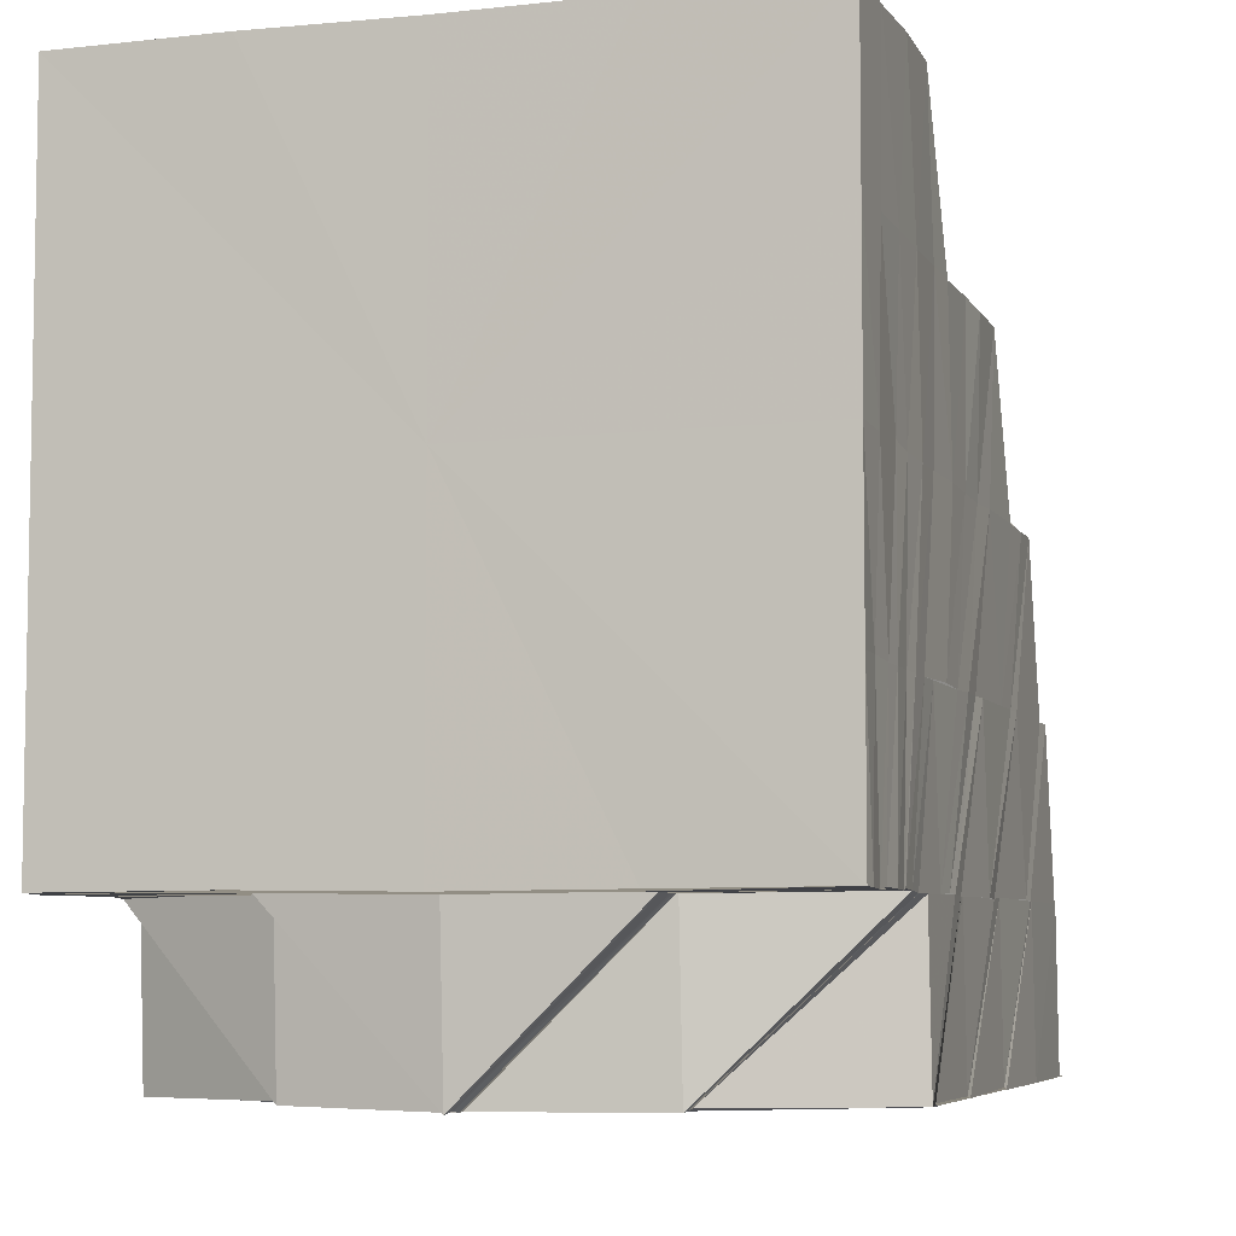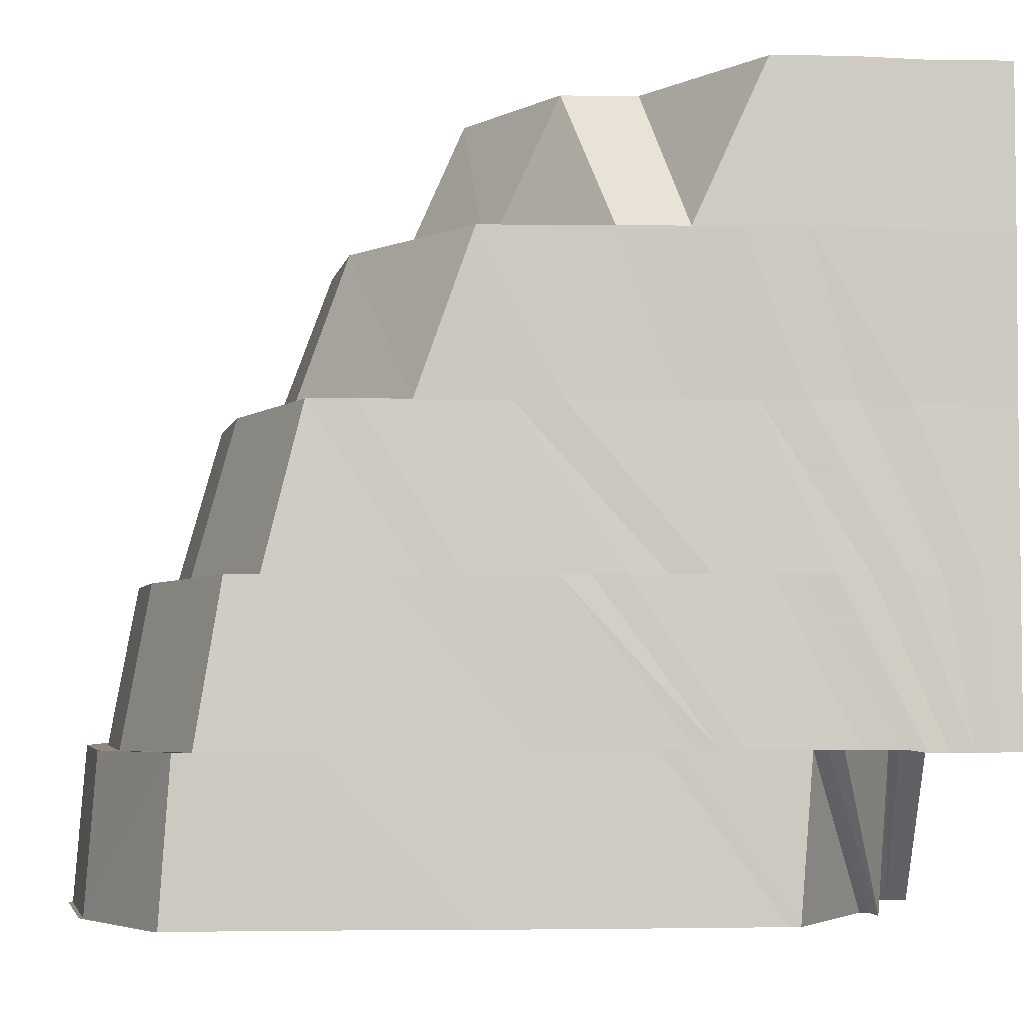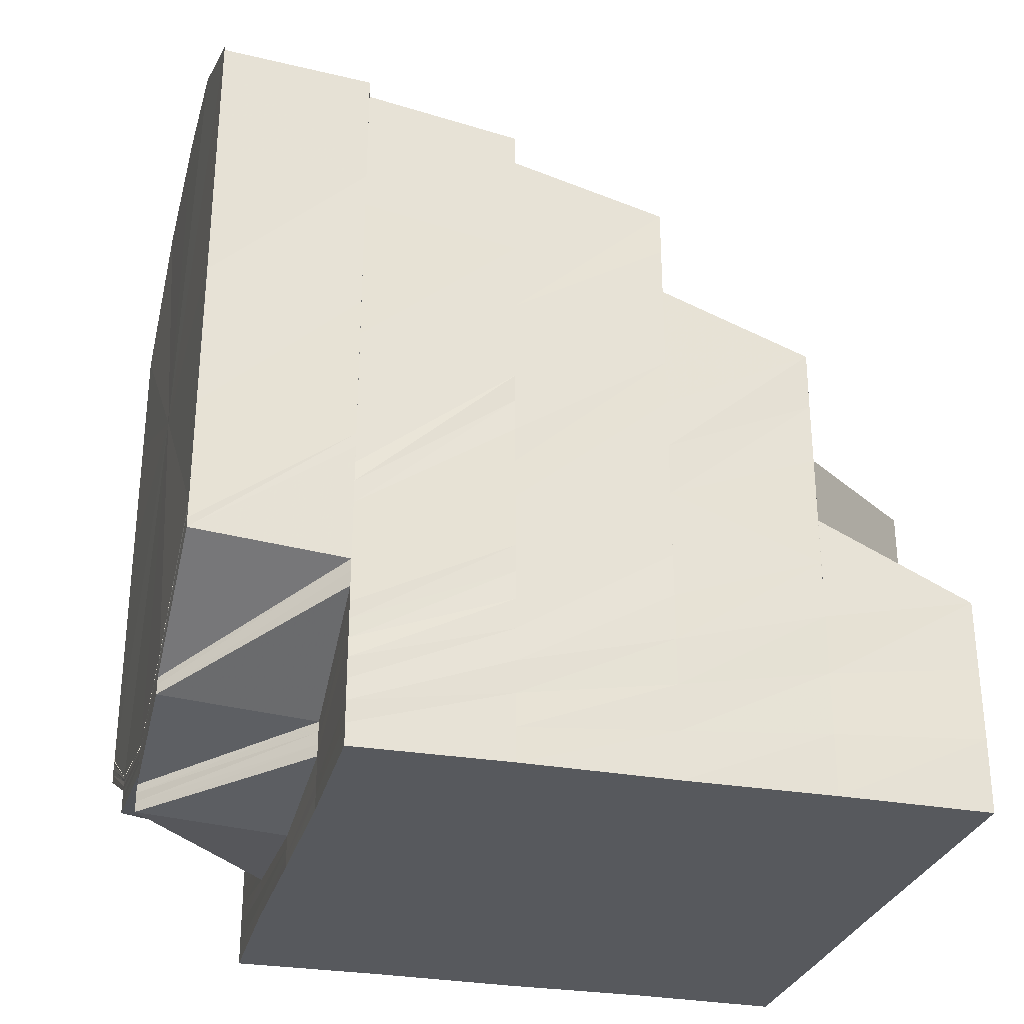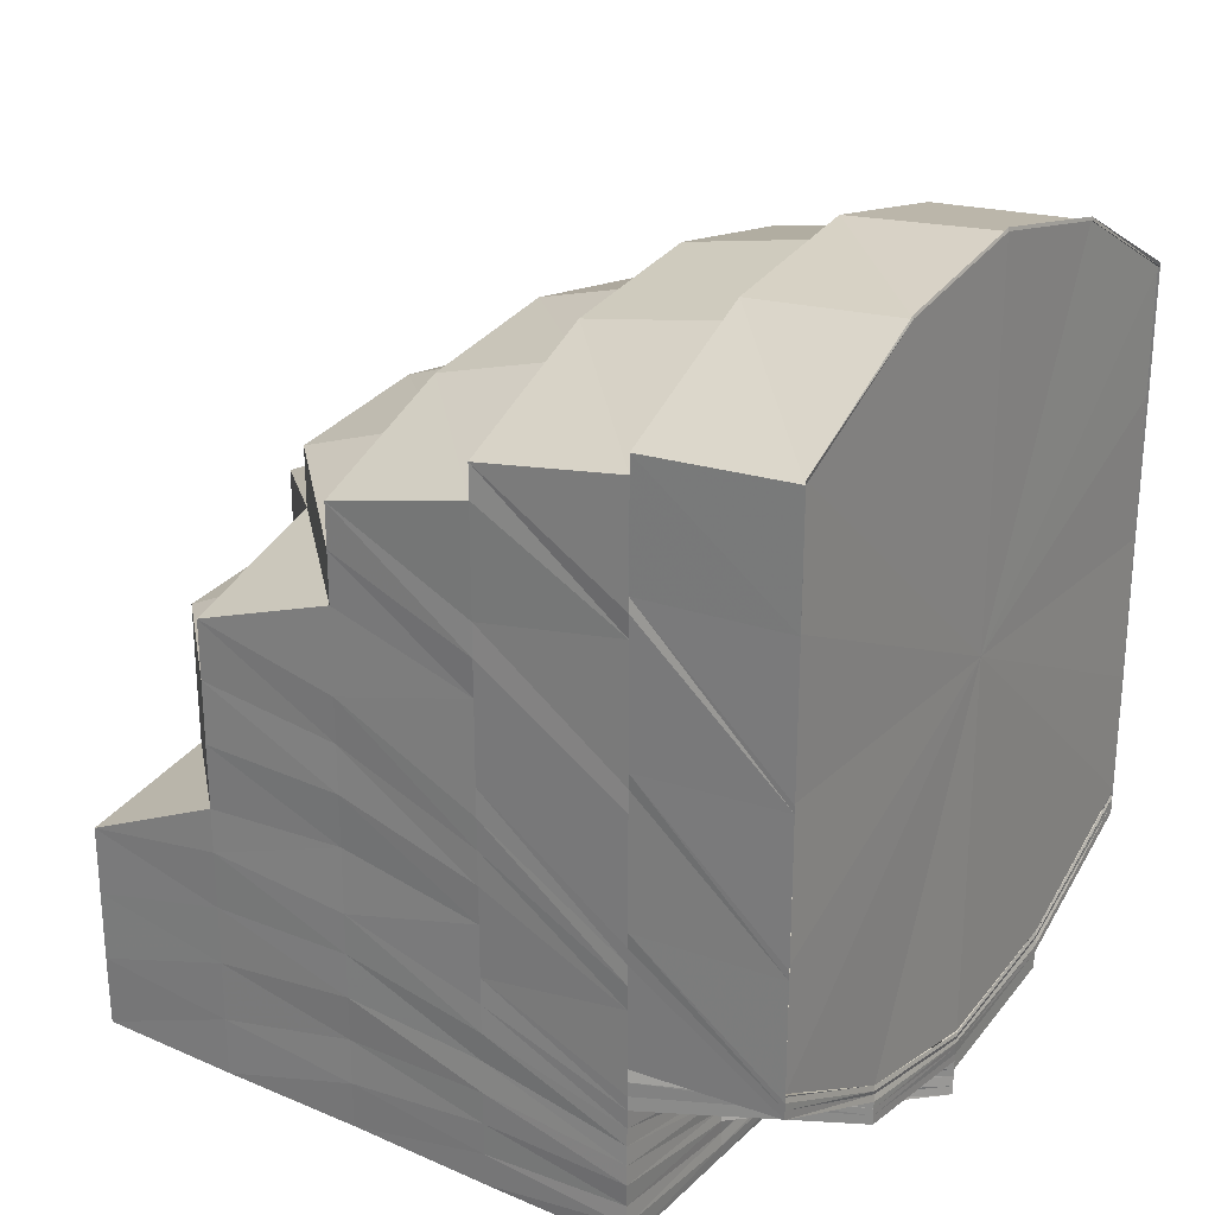
<metadata>
{"format":"obj","ext":"obj","renderer":"f3d","projection":"perspective","resolution":1024,"background":"white","views":[{"elev":-6.1,"azim":-162.5,"up":"+Y"},{"elev":-3.7,"azim":87.3,"up":"+Y"},{"elev":-29.5,"azim":75.4,"up":"+Z"},{"elev":25.3,"azim":-55.4,"up":"+Z"}]}
</metadata>
<code>
o 13194
v 2188 1884 7.642
v 2188 1884 7.648
v 2188 1884 7.642
v 2188 1884 7.648
v 2188 1884 7.642
v 2188 1884 7.642
v 2188 1884 7.647
v 2188 1884 7.642
v 2188 1884 7.653
v 2188 1884 7.653
v 2188 1884 7.652
v 2188 1884 7.647
v 2188 1884 7.658
v 2188 1884 7.656
v 2188 1884 7.652
v 2188 1884 7.646
v 2188 1884 7.642
v 2188 1884 7.659
v 2188 1884 7.65
v 2188 1884 7.658
v 2188 1884 7.652
v 2188 1884 7.656
v 2188 1884 7.647
v 2188 1884 7.642
v 2188 1884 7.642
v 2188 1884 7.642
v 2188 1884 7.645
v 2188 1884 7.642
v 2188 1884 7.642
v 2188 1884 7.644
v 2188 1884 7.642
v 2188 1884 7.642
v 2188 1884 7.644
v 2188 1884 7.642
v 2188 1884 7.648
v 2188 1884 7.654
v 2188 1884 7.656
v 2188 1884 7.647
v 2188 1884 7.645
v 2188 1884 7.644
v 2188 1884 7.661
v 2188 1884 7.651
v 2188 1884 7.658
v 2188 1884 7.643
v 2188 1884 7.642
v 2188 1884 7.663
v 2188 1884 7.668
v 2188 1884 7.665
v 2188 1884 7.662
v 2188 1884 7.673
v 2188 1884 7.665
v 2188 1884 7.67
v 2188 1884 7.654
v 2188 1884 7.674
v 2188 1884 7.665
v 2188 1884 7.67
v 2188 1884 7.649
v 2188 1884 7.645
v 2188 1884 7.646
v 2188 1884 7.651
v 2188 1884 7.648
v 2188 1884 7.646
v 2188 1884 7.657
v 2188 1884 7.653
v 2188 1884 7.649
v 2188 1884 7.648
v 2188 1884 7.66
v 2188 1884 7.655
v 2188 1884 7.649
v 2188 1884 7.65
v 2188 1884 7.656
v 2188 1884 7.651
v 2188 1884 7.65
v 2188 1884 7.668
v 2188 1884 7.662
v 2188 1884 7.674
v 2188 1884 7.671
v 2188 1884 7.677
v 2188 1884 7.665
v 2188 1884 7.658
v 2188 1884 7.674
v 2188 1884 7.651
v 2188 1884 7.667
v 2188 1884 7.66
v 2188 1884 7.669
v 2188 1884 7.661
v 2188 1884 7.67
v 2188 1884 7.679
v 2188 1884 7.68
v 2188 1884 7.688
v 2188 1884 7.689
v 2188 1884 7.695
v 2188 1884 7.689
v 2188 1884 7.696
v 2188 1884 7.691
v 2188 1884 7.698
v 2188 1884 7.695
v 2188 1884 7.693
v 2188 1884 7.688
v 2188 1884 7.696
v 2188 1884 7.696
v 2188 1884 7.691
v 2188 1884 7.695
v 2188 1884 7.698
v 2188 1884 7.693
v 2188 1884 7.697
v 2188 1884 7.699
v 2188 1884 7.691
v 2188 1884 7.696
v 2188 1884 7.697
v 2188 1884 7.696
v 2188 1884 7.695
v 2188 1884 7.689
v 2188 1884 7.691
v 2188 1884 7.691
v 2188 1884 7.694
v 2188 1884 7.693
v 2188 1884 7.689
v 2188 1884 7.695
v 2188 1884 7.69
v 2188 1884 7.686
v 2188 1884 7.692
v 2188 1884 7.693
v 2188 1884 7.688
v 2188 1884 7.69
v 2188 1884 7.683
v 2188 1884 7.677
v 2188 1884 7.68
v 2188 1884 7.683
v 2188 1884 7.688
v 2188 1884 7.68
v 2188 1884 7.683
v 2188 1884 7.68
v 2188 1884 7.689
v 2188 1884 7.684
v 2188 1884 7.688
v 2188 1884 7.693
v 2188 1884 7.686
v 2188 1884 7.681
v 2188 1884 7.686
v 2188 1884 7.688
v 2188 1884 7.686
v 2188 1884 7.677
v 2188 1884 7.683
v 2188 1884 7.682
v 2188 1884 7.684
v 2188 1884 7.68
v 2188 1884 7.683
v 2188 1884 7.679
v 2188 1884 7.68
v 2188 1884 7.688
v 2188 1884 7.686
v 2188 1884 7.677
v 2188 1884 7.672
v 2188 1884 7.683
v 2188 1884 7.68
v 2188 1884 7.67
v 2188 1884 7.669
v 2188 1884 7.662
v 2188 1884 7.682
v 2188 1884 7.688
v 2188 1884 7.689
v 2188 1884 7.688
v 2188 1884 7.693
v 2188 1884 7.661
v 2188 1884 7.655
v 2188 1884 7.654
v 2188 1884 7.667
v 2188 1884 7.66
v 2188 1884 7.65
v 2188 1884 7.655
v 2188 1884 7.656
v 2188 1884 7.656
v 2188 1884 7.663
v 2188 1884 7.656
v 2188 1884 7.665
v 2188 1884 7.658
v 2188 1884 7.671
v 2188 1884 7.674
v 2188 1884 7.662
v 2188 1884 7.656
v 2188 1884 7.652
v 2188 1884 7.651
v 2188 1884 7.655
v 2188 1884 7.649
v 2188 1884 7.65
v 2188 1884 7.651
v 2188 1884 7.648
v 2188 1884 7.651
v 2188 1884 7.647
v 2188 1884 7.649
v 2188 1884 7.649
v 2188 1884 7.653
v 2188 1884 7.648
v 2188 1884 7.65
v 2188 1884 7.65
v 2188 1884 7.648
v 2188 1884 7.647
v 2188 1884 7.649
v 2188 1884 7.649
v 2188 1884 7.65
v 2188 1884 7.649
v 2188 1884 7.65
v 2188 1884 7.649
v 2188 1884 7.655
v 2188 1884 7.65
v 2188 1884 7.654
v 2188 1884 7.647
v 2188 1884 7.649
v 2188 1884 7.647
v 2188 1884 7.649
v 2188 1884 7.653
v 2188 1884 7.652
v 2188 1884 7.652
v 2188 1884 7.648
v 2188 1884 7.655
v 2188 1884 7.65
v 2188 1884 7.662
v 2188 1884 7.655
v 2188 1884 7.663
v 2188 1884 7.656
v 2188 1884 7.664
v 2188 1884 7.656
v 2188 1884 7.673
v 2188 1884 7.674
v 2188 1884 7.683
v 2188 1884 7.683
v 2188 1884 7.691
v 2188 1884 7.697
v 2188 1884 7.692
v 2188 1884 7.697
v 2188 1884 7.691
v 2188 1884 7.674
v 2188 1884 7.684
v 2188 1884 7.674
v 2188 1884 7.665
v 2188 1884 7.657
v 2188 1884 7.651
v 2188 1884 7.649
v 2188 1884 7.651
v 2188 1884 7.657
v 2188 1884 7.665
v 2188 1884 7.674
v 2188 1884 7.684
v 2188 1884 7.692
v 2188 1884 7.691
v 2188 1884 7.697
v 2188 1884 7.697
v 2188 1884 7.699
v 2188 1884 7.697
v 2188 1884 7.696
v 2188 1884 7.698
v 2188 1884 7.691
v 2188 1884 7.691
v 2188 1884 7.699
v 2188 1884 7.696
v 2188 1884 7.697
v 2188 1884 7.691
v 2188 1884 7.699
v 2188 1884 7.683
v 2188 1884 7.691
v 2188 1884 7.689
v 2188 1884 7.695
v 2188 1884 7.683
v 2188 1884 7.674
v 2188 1884 7.674
v 2188 1884 7.673
v 2188 1884 7.664
v 2188 1884 7.664
v 2188 1884 7.656
v 2188 1884 7.651
v 2188 1884 7.656
v 2188 1884 7.651
v 2188 1884 7.657
v 2188 1884 7.649
v 2188 1884 7.651
v 2188 1884 7.649
v 2188 1884 7.656
v 2188 1884 7.656
v 2188 1884 7.651
v 2188 1884 7.655
v 2188 1884 7.65
v 2188 1884 7.655
v 2188 1884 7.649
v 2188 1884 7.651
v 2188 1884 7.651
v 2188 1884 7.657
v 2188 1884 7.656
v 2188 1884 7.651
v 2188 1884 7.656
v 2188 1884 7.651
v 2188 1884 7.655
v 2188 1884 7.656
v 2188 1884 7.642
v 2188 1884 7.644
v 2188 1884 7.642
v 2188 1884 7.645
v 2188 1884 7.642
v 2188 1884 7.646
v 2188 1884 7.644
v 2188 1884 7.643
v 2188 1884 7.642
v 2188 1884 7.642
v 2188 1884 7.643
v 2188 1884 7.642
v 2188 1884 7.642
v 2188 1884 7.644
v 2188 1884 7.642
v 2188 1884 7.644
v 2188 1884 7.645
v 2188 1884 7.644
v 2188 1884 7.644
v 2188 1884 7.645
v 2188 1884 7.644
v 2188 1884 7.644
v 2188 1884 7.645
v 2188 1884 7.646
v 2188 1884 7.644
v 2188 1884 7.648
v 2188 1884 7.646
v 2188 1884 7.649
v 2188 1884 7.645
v 2188 1884 7.645
v 2188 1884 7.646
v 2188 1884 7.647
v 2188 1884 7.65
v 2188 1884 7.646
v 2188 1884 7.645
v 2188 1884 7.651
v 2188 1884 7.647
v 2188 1884 7.646
v 2188 1884 7.646
v 2188 1884 7.645
v 2188 1884 7.646
v 2188 1884 7.644
v 2188 1884 7.645
v 2188 1884 7.646
v 2188 1884 7.645
v 2188 1884 7.648
v 2188 1884 7.647
v 2188 1884 7.649
v 2188 1884 7.646
v 2188 1884 7.652
v 2188 1884 7.648
v 2188 1884 7.646
v 2188 1884 7.646
v 2188 1884 7.645
v 2188 1884 7.646
v 2188 1884 7.648
v 2188 1884 7.646
v 2188 1884 7.647
v 2188 1884 7.649
v 2188 1884 7.648
v 2188 1884 7.647
v 2188 1884 7.647
v 2188 1884 7.65
v 2188 1884 7.648
v 2188 1884 7.651
v 2188 1884 7.649
v 2188 1884 7.648
v 2188 1884 7.65
v 2188 1884 7.647
v 2188 1884 7.647
v 2188 1884 7.648
v 2188 1884 7.653
v 2188 1884 7.651
v 2188 1884 7.649
v 2188 1884 7.648
v 2188 1884 7.657
v 2188 1884 7.66
v 2188 1884 7.654
v 2188 1884 7.651
v 2188 1884 7.646
v 2188 1884 7.649
v 2188 1884 7.658
v 2188 1884 7.654
v 2188 1884 7.656
v 2188 1884 7.661
v 2188 1884 7.656
v 2188 1884 7.652
v 2188 1884 7.662
v 2188 1884 7.661
v 2188 1884 7.665
v 2188 1884 7.665
v 2188 1884 7.663
v 2188 1884 7.67
v 2188 1884 7.668
v 2188 1884 7.674
v 2188 1884 7.67
v 2188 1884 7.674
v 2188 1884 7.668
v 2188 1884 7.673
v 2188 1884 7.677
v 2188 1884 7.68
v 2188 1884 7.664
v 2188 1884 7.669
v 2188 1884 7.674
v 2188 1884 7.67
v 2188 1884 7.674
v 2188 1884 7.67
v 2188 1884 7.665
v 2188 1884 7.674
v 2188 1884 7.678
v 2188 1884 7.677
v 2188 1884 7.681
v 2188 1884 7.642
v 2188 1884 7.644
v 2188 1884 7.642
v 2188 1884 7.645
v 2188 1884 7.644
v 2188 1884 7.642
v 2188 1884 7.642
v 2188 1884 7.647
v 2188 1884 7.645
v 2188 1884 7.642
v 2188 1884 7.642
v 2188 1884 7.646
v 2188 1884 7.642
v 2188 1884 7.642
v 2188 1884 7.647
v 2188 1884 7.642
v 2188 1884 7.648
v 2188 1884 7.65
v 2188 1884 7.647
v 2188 1884 7.652
v 2188 1884 7.648
v 2188 1884 7.642
v 2188 1884 7.653
v 2188 1884 7.642
v 2188 1884 7.642
v 2188 1884 7.647
v 2188 1884 7.652
v 2188 1884 7.656
v 2188 1884 7.661
v 2188 1884 7.642
v 2188 1884 7.642
v 2188 1884 7.642
v 2188 1884 7.642
v 2188 1884 7.642
v 2188 1884 7.642
v 2188 1884 7.642
v 2188 1884 7.642
v 2188 1884 7.642
v 2188 1884 7.642
v 2188 1884 7.642
v 2188 1884 7.642
v 2188 1884 7.642
v 2188 1884 7.642
v 2188 1884 7.642
v 2188 1884 7.642
v 2188 1884 7.642
v 2188 1884 7.642
f 1 2 3
f 3 4 5
f 2 4 6
f 4 7 8
f 2 9 4
f 10 11 7
f 9 10 4
f 4 10 12
f 13 14 11
f 10 13 15
f 12 16 17
f 9 18 10
f 18 13 10
f 15 19 16
f 20 18 9
f 21 22 19
f 23 21 16
f 24 23 25
f 25 16 26
f 16 19 27
f 16 27 28
f 26 27 29
f 29 30 31
f 27 30 32
f 30 33 34
f 19 35 27
f 27 35 30
f 19 36 35
f 37 36 19
f 35 38 30
f 38 39 33
f 30 38 40
f 37 41 36
f 36 42 35
f 35 42 38
f 36 43 42
f 40 44 45
f 46 41 37
f 13 46 37
f 46 47 41
f 47 48 41
f 48 49 43
f 47 50 48
f 51 52 49
f 43 49 53
f 43 53 42
f 52 54 55
f 56 55 49
f 42 53 57
f 42 57 38
f 38 57 58
f 57 59 39
f 53 60 57
f 60 61 59
f 57 60 62
f 53 63 60
f 63 64 60
f 64 65 61
f 60 64 66
f 63 67 64
f 55 67 63
f 64 68 69
f 68 70 65
f 71 72 70
f 68 71 73
f 55 74 67
f 74 75 67
f 76 74 55
f 74 77 75
f 76 78 74
f 77 79 75
f 79 80 71
f 77 81 79
f 71 80 82
f 79 83 80
f 83 84 80
f 83 85 84
f 85 86 84
f 85 87 86
f 88 87 85
f 88 89 87
f 90 89 88
f 90 91 89
f 92 93 90
f 94 95 91
f 96 94 97
f 98 97 99
f 100 96 101
f 102 100 103
f 101 104 97
f 101 97 105
f 106 107 104
f 108 106 109
f 103 109 101
f 107 110 111
f 112 111 113
f 110 114 115
f 103 101 116
f 116 101 105
f 117 103 116
f 118 119 117
f 116 105 120
f 120 105 121
f 117 116 122
f 122 116 120
f 123 124 121
f 125 117 122
f 120 121 126
f 126 121 127
f 126 127 81
f 128 129 81
f 130 120 126
f 122 120 130
f 131 81 77
f 130 132 133
f 134 122 130
f 125 122 134
f 135 130 131
f 134 130 135
f 135 131 78
f 136 137 125
f 138 136 125
f 139 135 78
f 139 78 76
f 140 134 135
f 140 135 139
f 141 125 134
f 141 134 140
f 142 125 141
f 143 139 76
f 144 142 141
f 145 140 139
f 145 139 143
f 146 141 140
f 146 140 145
f 144 141 146
f 147 148 146
f 149 142 144
f 149 150 142
f 150 151 152
f 153 149 144
f 154 150 149
f 153 155 156
f 157 154 149
f 157 149 153
f 158 157 153
f 159 157 158
f 150 160 161
f 160 162 161
f 163 162 164
f 165 159 158
f 166 159 165
f 167 166 165
f 165 158 168
f 169 165 168
f 170 171 167
f 171 172 159
f 172 173 174
f 175 174 159
f 169 168 176
f 177 169 176
f 176 168 178
f 168 179 178
f 177 176 180
f 181 177 180
f 182 177 181
f 183 182 181
f 183 181 184
f 185 182 183
f 186 187 184
f 188 185 189
f 190 191 188
f 185 192 182
f 192 193 182
f 194 192 185
f 192 195 193
f 195 167 193
f 195 196 167
f 197 195 192
f 194 197 192
f 198 194 199
f 197 200 195
f 200 196 195
f 201 197 194
f 200 202 196
f 201 203 197
f 203 200 197
f 204 201 194
f 205 203 206
f 207 201 204
f 204 194 208
f 209 208 210
f 211 204 208
f 212 207 204
f 212 204 211
f 213 212 211
f 214 211 215
f 207 216 217
f 218 219 207
f 218 220 219
f 220 221 216
f 220 222 223
f 224 222 220
f 224 225 222
f 226 225 224
f 226 227 225
f 228 227 226
f 115 228 226
f 229 230 228
f 231 229 232
f 229 230 233
f 230 234 233
f 234 235 233
f 235 236 233
f 236 237 233
f 237 238 233
f 238 239 233
f 239 240 233
f 240 241 233
f 241 242 233
f 242 243 233
f 243 244 233
f 244 245 233
f 246 245 247
f 245 248 233
f 247 248 249
f 245 248 250
f 251 250 252
f 253 254 251
f 252 255 256
f 256 257 258
f 248 259 255
f 248 259 233
f 249 259 231
f 259 229 257
f 259 229 233
f 260 254 261
f 262 261 263
f 264 260 261
f 265 260 264
f 266 265 264
f 266 264 160
f 267 266 160
f 268 266 267
f 269 268 267
f 269 267 154
f 174 269 154
f 270 269 174
f 271 272 270
f 271 273 272
f 273 274 272
f 275 273 271
f 276 271 270
f 277 271 276
f 276 278 279
f 280 279 281
f 280 276 175
f 282 280 283
f 284 277 276
f 284 276 280
f 285 277 284
f 285 286 277
f 287 286 285
f 288 287 285
f 288 285 289
f 289 285 284
f 290 288 289
f 202 284 280
f 289 284 202
f 202 280 196
f 290 289 291
f 291 289 202
f 223 290 291
f 291 202 200
f 223 291 203
f 203 291 200
f 292 293 203
f 294 295 296
f 295 297 44
f 296 44 298
f 297 299 300
f 58 300 44
f 44 300 301
f 44 301 302
f 298 301 303
f 303 304 305
f 301 304 306
f 304 307 308
f 300 309 301
f 301 309 304
f 300 310 309
f 62 310 300
f 310 311 309
f 309 311 312
f 309 312 304
f 312 313 307
f 304 312 314
f 315 316 312
f 310 317 318
f 299 319 310
f 66 320 310
f 319 321 320
f 312 322 323
f 322 324 313
f 69 325 320
f 321 326 325
f 327 325 328
f 326 329 330
f 73 330 325
f 325 330 331
f 325 332 333
f 330 334 332
f 335 333 336
f 337 338 335
f 339 340 334
f 339 341 340
f 82 339 330
f 330 339 342
f 82 343 344
f 338 345 346
f 328 346 347
f 322 346 348
f 346 349 324
f 345 350 351
f 331 351 346
f 351 352 349
f 346 351 353
f 350 354 355
f 355 356 352
f 357 358 356
f 342 355 351
f 351 355 359
f 355 360 361
f 362 360 355
f 362 363 364
f 361 184 365
f 359 365 366
f 367 186 365
f 368 367 366
f 365 184 369
f 184 370 369
f 366 365 371
f 365 369 371
f 366 371 372
f 373 368 374
f 353 366 374
f 374 366 372
f 371 369 375
f 372 371 376
f 371 375 376
f 376 375 377
f 375 378 379
f 376 379 380
f 369 381 375
f 369 370 381
f 375 381 382
f 370 383 381
f 370 180 383
f 381 384 382
f 381 383 384
f 382 384 385
f 383 386 384
f 180 387 383
f 383 387 386
f 180 176 387
f 176 178 387
f 387 388 389
f 387 178 390
f 384 386 391
f 384 391 385
f 386 392 391
f 382 385 20
f 178 393 390
f 178 179 393
f 179 394 393
f 179 153 394
f 20 385 18
f 385 395 18
f 385 391 395
f 18 395 13
f 395 46 13
f 391 396 395
f 395 396 46
f 396 47 46
f 391 392 396
f 396 397 47
f 392 397 396
f 397 50 47
f 398 399 392
f 50 400 401
f 143 402 400
f 50 143 56
f 403 143 50
f 397 403 50
f 403 145 143
f 392 404 397
f 404 403 397
f 390 404 392
f 390 393 404
f 404 405 403
f 405 145 403
f 393 405 404
f 405 146 145
f 393 394 405
f 394 146 405
f 406 407 408
f 407 409 410
f 408 410 411
f 314 410 412
f 409 373 413
f 323 413 410
f 410 413 414
f 410 414 415
f 411 414 416
f 416 417 418
f 414 417 419
f 417 420 421
f 413 422 414
f 414 422 417
f 413 374 422
f 348 374 413
f 374 372 422
f 422 423 417
f 422 372 423
f 423 380 420
f 417 423 424
f 372 376 423
f 423 376 425
f 424 426 427
f 425 428 426
f 429 426 1
f 430 431 429
f 431 432 426
f 432 433 428
f 433 434 20
f 377 20 428
f 428 20 9
f 428 9 2
f 426 428 2
f 426 2 435
f 436 437 438
f 437 439 438
f 440 436 438
f 439 441 438
f 442 440 438
f 441 443 438
f 444 442 438
f 443 445 438
f 446 444 438
f 445 447 438
f 448 446 438
f 447 449 438
f 450 448 438
f 449 451 438
f 452 450 438
f 451 452 438

</code>
